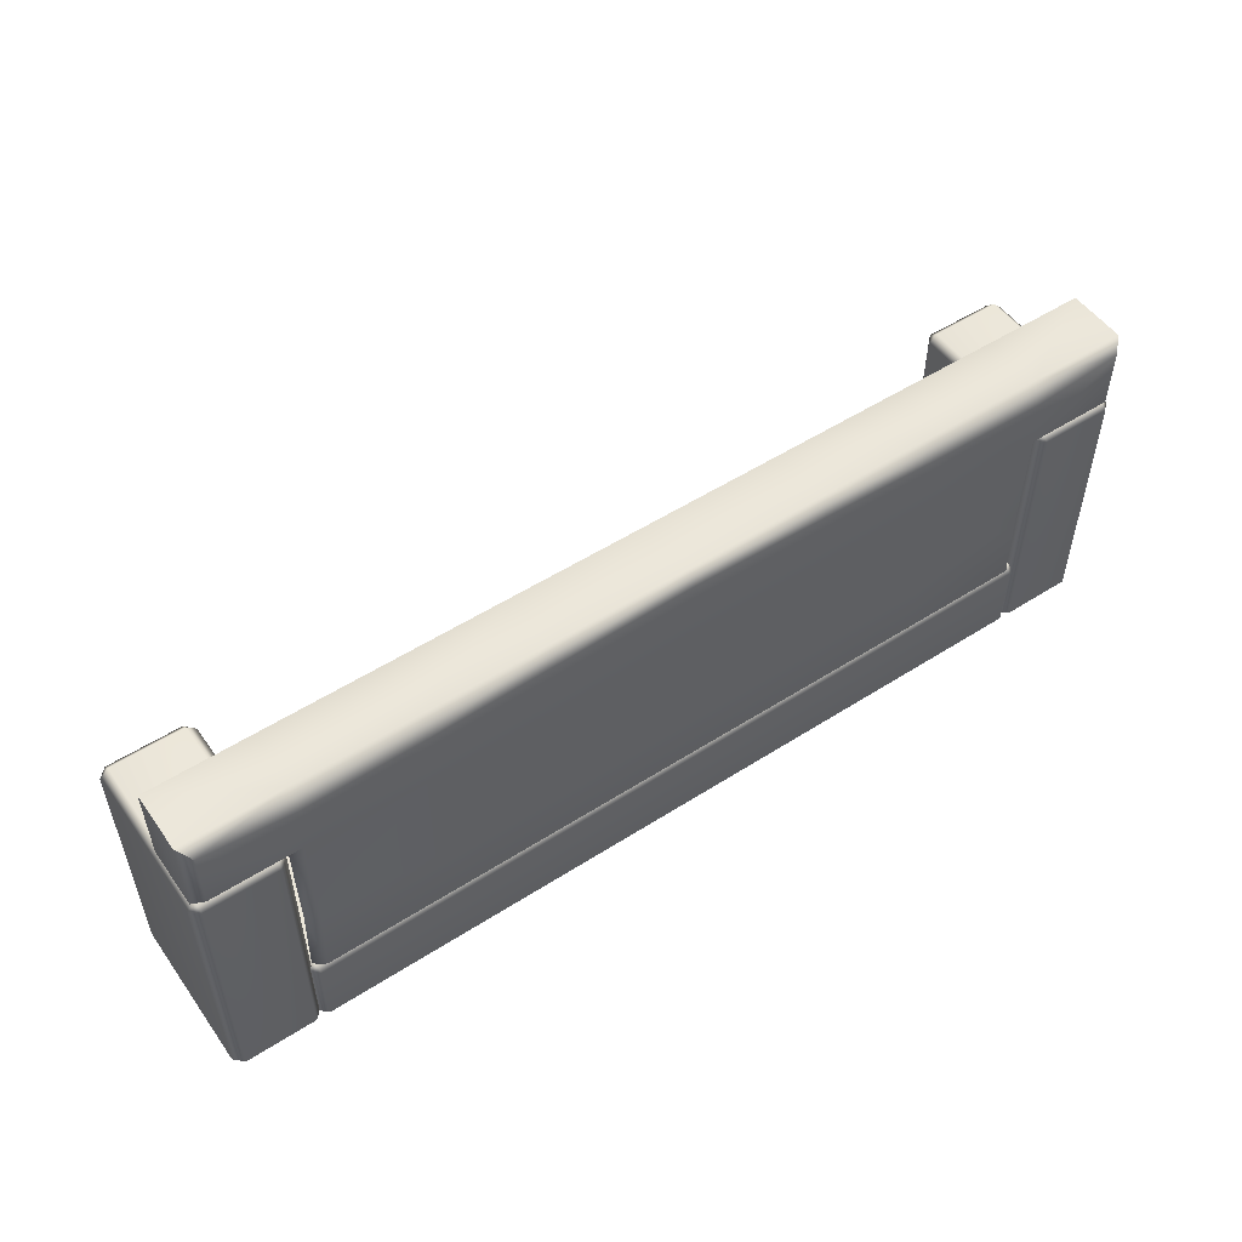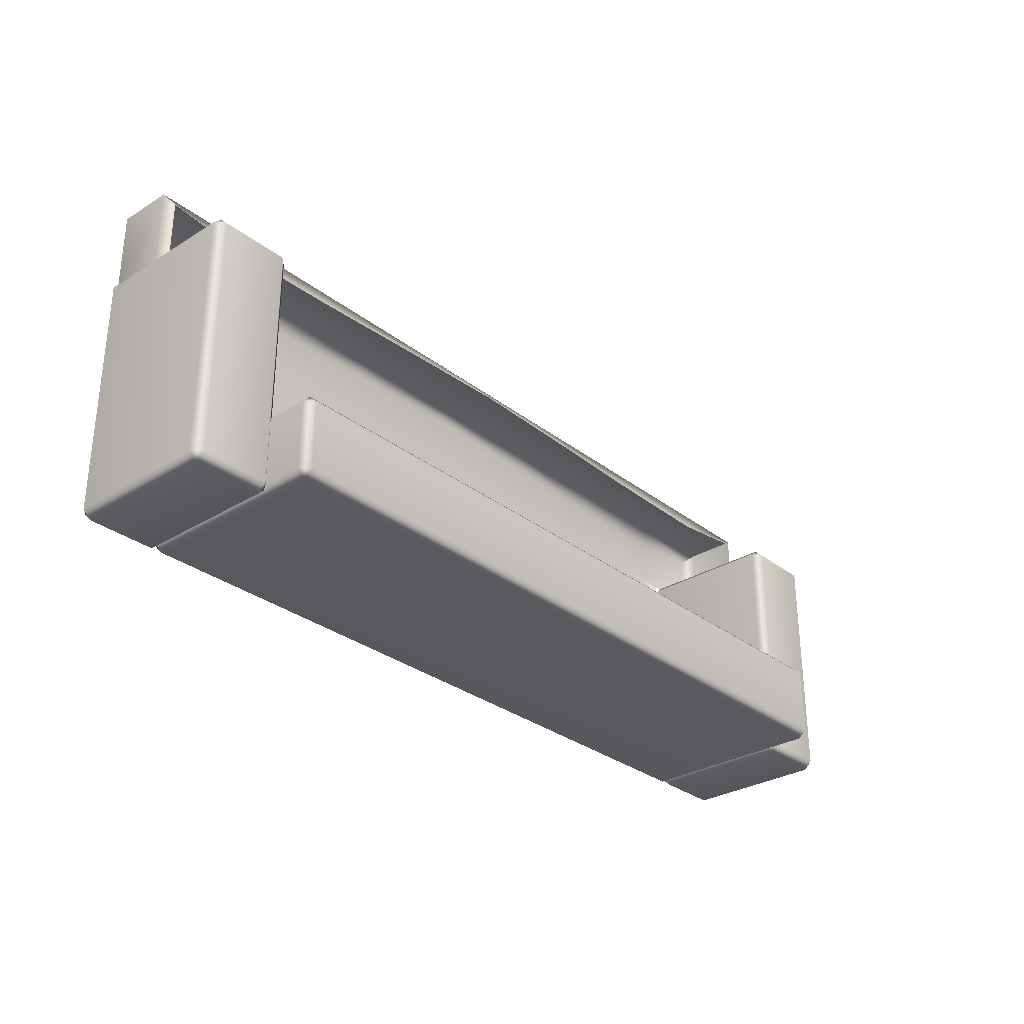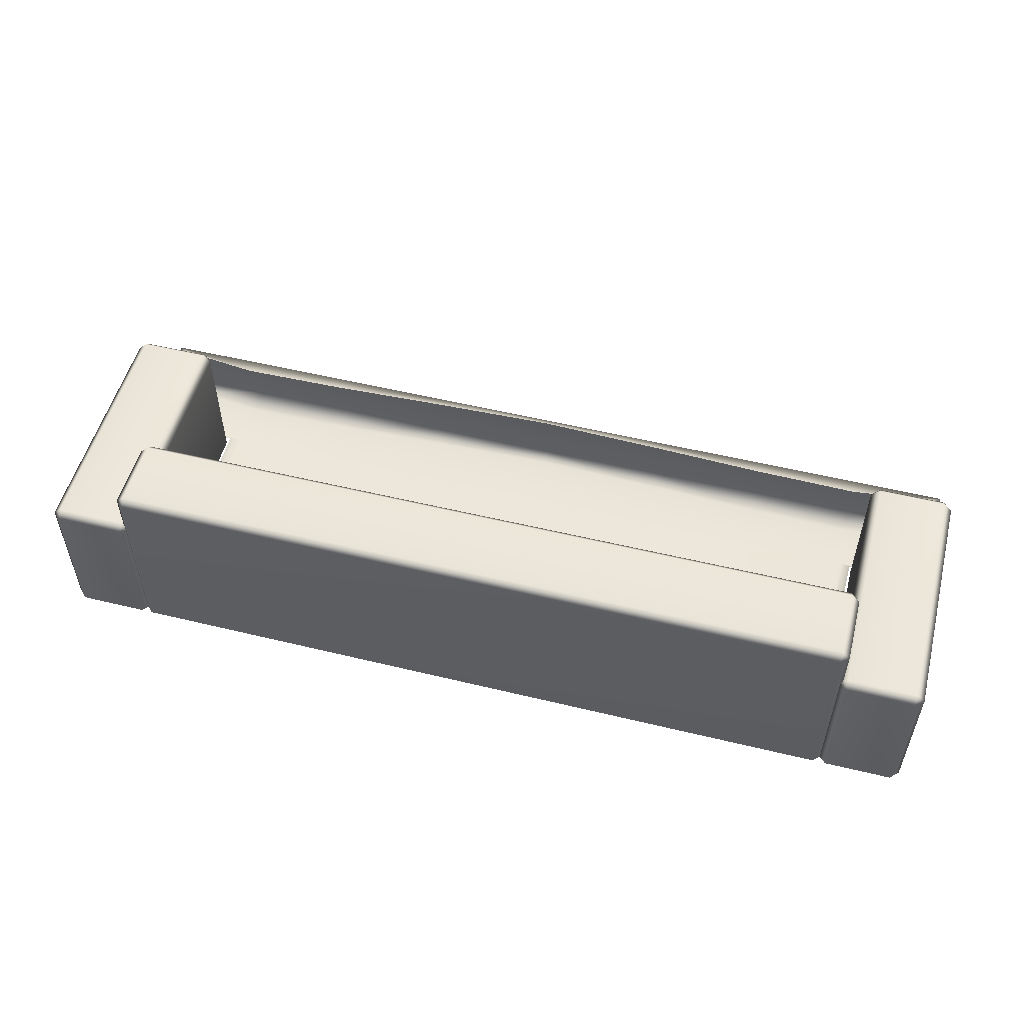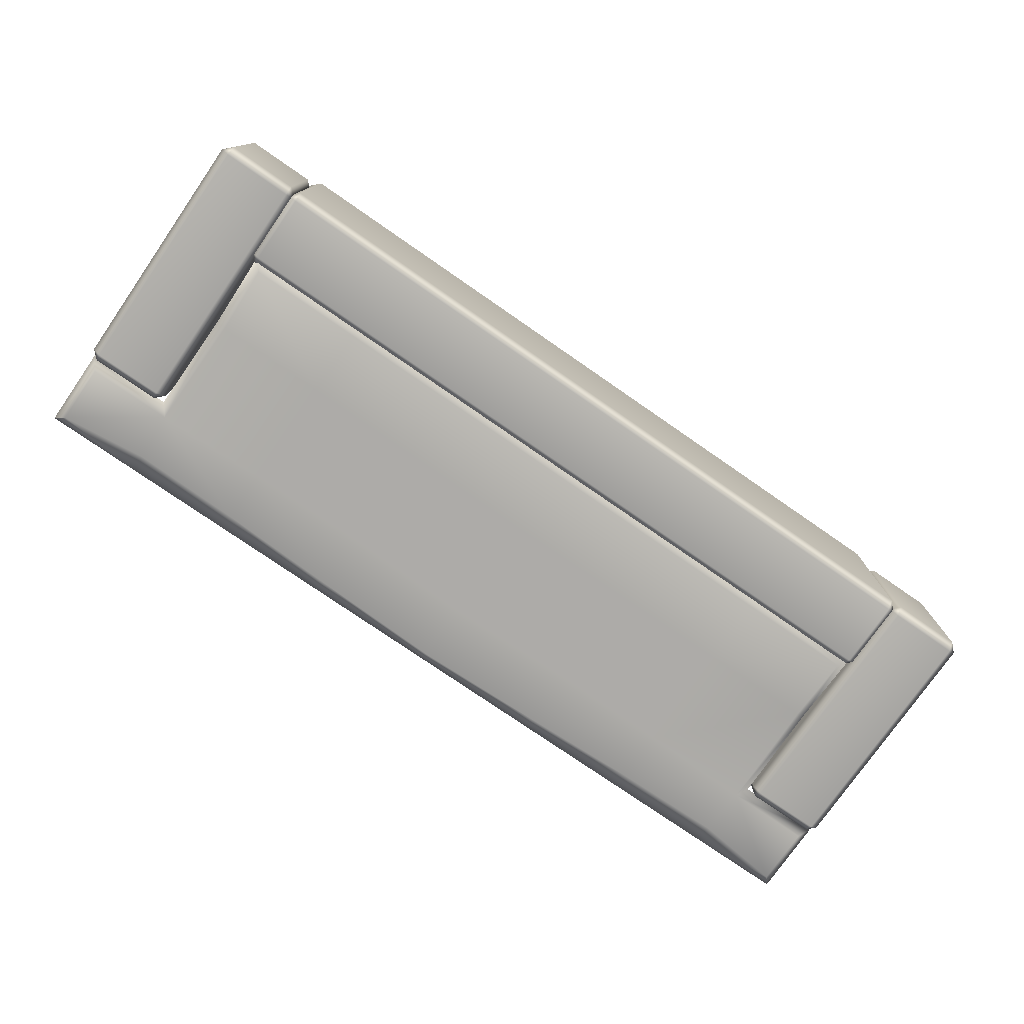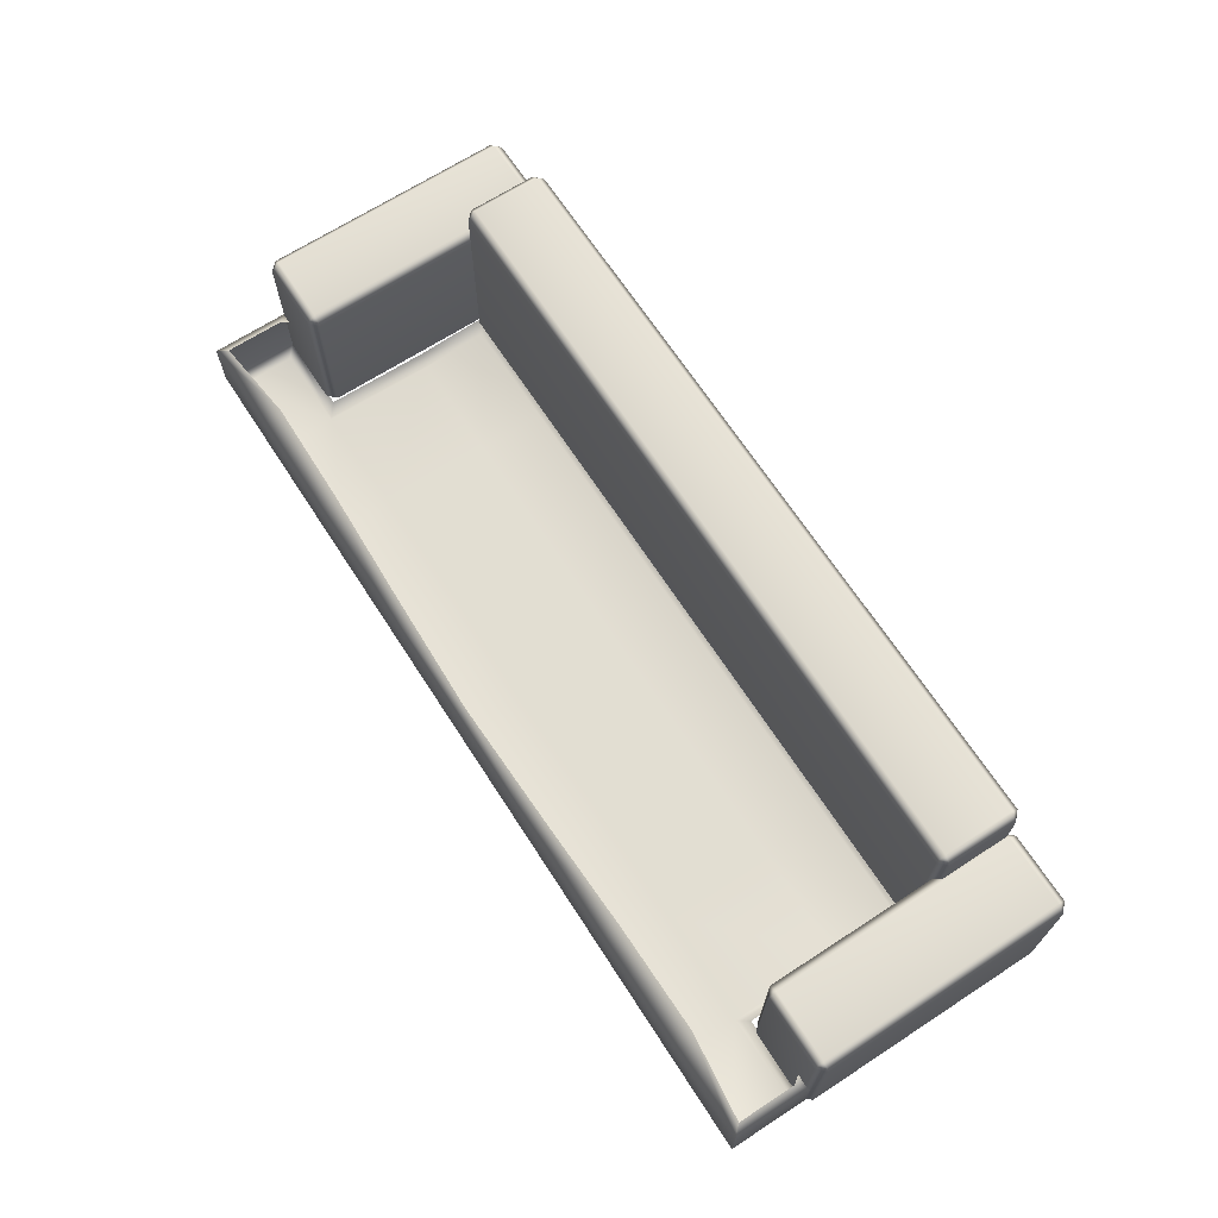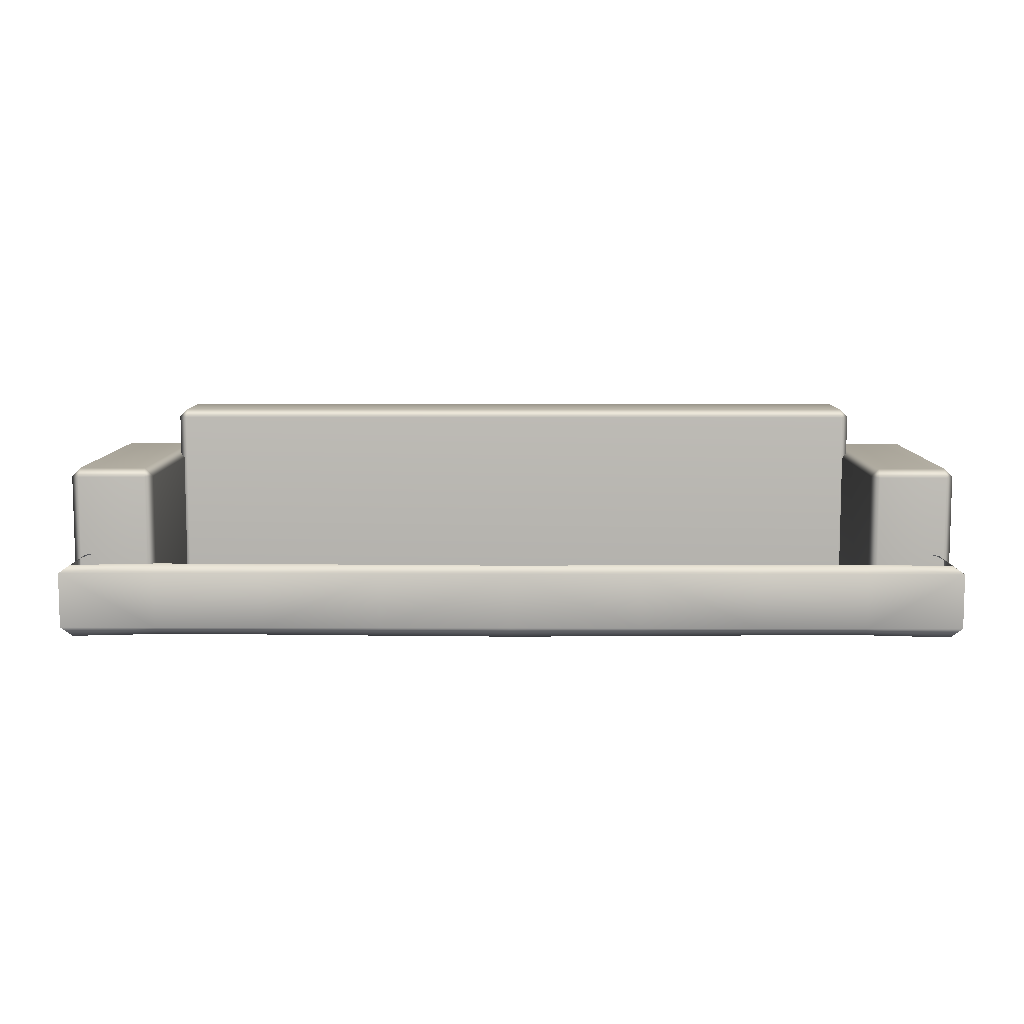
<metadata>
{"format":"obj","ext":"obj","renderer":"f3d","projection":"perspective","resolution":1024,"background":"white","views":[{"elev":52.4,"azim":-34.6,"up":"+Z"},{"elev":-30.2,"azim":131.8,"up":"+Z"},{"elev":53.1,"azim":-165.4,"up":"+Y"},{"elev":-76.5,"azim":145.3,"up":"+Y"},{"elev":67.9,"azim":57.0,"up":"+Y"},{"elev":8.4,"azim":0.5,"up":"+Y"}]}
</metadata>
<code>
v -138.9 10.81 46.16
v 0 10.81 50
v -138.9 39.06 46.16
v 0 39.06 50
v -140.3 10.81 -41.39
v 0 10.81 -41.39
v -139.9 10.81 27.67
v 0 10.81 27.67
v -172 10.81 27.67
v -172 10.81 50
v -172 39.06 50
v -172 39.06 27.67
v -138.9 15.05 53.84
v 0 15.05 53.84
v 0 36.49 53.84
v -138.9 36.49 53.84
v 0 15.05 -45.09
v -144.1 15.05 -45.09
v -175.9 15.05 23.83
v -175.9 15.05 53.84
v -175.9 36.49 53.84
v -175.9 36.49 23.83
v -143.7 15.05 23.83
v -96.67 39.06 46.84
v -96.59 36.49 53.84
v -96.59 15.05 53.84
v -96.67 10.81 46.84
v -96.67 10.81 26.8
v -96.67 10.81 -41.46
v -96.77 15.05 -45.16
v -50.79 39.06 48.54
v -50.79 36.49 53.84
v -50.79 15.05 53.84
v -50.79 10.81 48.54
v -50.79 10.81 26.48
v -50.77 10.81 -41.45
v -50.73 15.05 -45.14
v 0 10.81 -14.83
v -50.76 10.81 -15.24
v -96.75 10.81 -15.4
v -139.3 10.81 -15.33
v -143.3 15.05 -15.47
v -169.9 39.31 24.78
v -172.2 36.02 23.83
v -171.1 15.05 23.83
v 50.75 15.05 53.84
v 50.75 36.49 53.84
v 50.81 10.81 26.48
v 50.76 10.81 48.54
v 175.9 15.05 23.83
v 175.9 15.05 53.84
v 175.9 36.49 53.84
v 175.9 36.49 23.83
v 50.78 10.81 -41.45
v 50.77 10.81 -15.24
v 139.9 10.81 27.67
v 138.9 10.81 46.16
v 172 10.81 50
v 172 10.81 27.67
v 138.9 15.05 53.84
v 138.9 36.49 53.84
v 50.76 39.06 48.54
v 50.72 15.05 -45.14
v 172 39.06 50
v 172 39.06 27.67
v 140.3 10.81 -41.39
v 139.3 10.81 -15.33
v 143.3 15.05 -15.47
v 144.1 15.05 -45.09
v 138.9 39.06 46.16
v 143.7 15.05 23.83
v 96.68 36.49 53.84
v 96.68 39.06 46.84
v 96.68 15.05 53.84
v 96.68 10.81 46.84
v 96.68 10.81 26.8
v 96.68 10.81 -41.46
v 96.69 10.81 -15.4
v 96.69 15.05 -45.16
v 169.9 39.31 24.78
v 172.2 36.02 23.83
v 171.1 15.05 23.83
v -177.4 14.64 21.32
v -174.1 11.36 21.32
v -174.1 14.64 24.6
v -147.9 11.36 21.32
v -144.6 14.64 21.32
v -147.9 14.64 24.6
v -174.1 73.72 21.32
v -177.4 70.44 21.32
v -174.1 70.44 24.6
v -144.6 70.44 21.32
v -147.9 73.72 21.32
v -147.9 70.44 24.6
v -174.1 70.44 -75.4
v -177.4 70.44 -72.12
v -174.1 73.72 -72.12
v -144.6 70.44 -72.12
v -147.9 70.44 -75.4
v -147.9 73.72 -72.12
v -174.1 11.36 -72.12
v -177.4 14.64 -72.12
v -174.1 14.64 -75.4
v -144.6 14.64 -72.12
v -147.9 11.36 -72.12
v -147.9 14.64 -75.4
v 143.4 14.64 -42.59
v 143.4 11.36 -45.87
v 146.7 14.64 -45.87
v 143.4 11.36 -72.12
v 143.4 14.64 -75.4
v 146.7 14.64 -72.12
v 143.4 91.67 -45.87
v 143.4 88.38 -42.59
v 146.7 88.38 -45.87
v 143.4 88.38 -75.4
v 143.4 91.67 -72.12
v 146.7 88.38 -72.12
v -146.2 88.38 -45.87
v -142.9 88.38 -42.59
v -142.9 91.67 -45.87
v -142.9 88.38 -75.4
v -146.2 88.38 -72.12
v -142.9 91.67 -72.12
v -142.9 11.36 -45.87
v -142.9 14.64 -42.59
v -146.2 14.64 -45.87
v -142.9 14.64 -75.4
v -142.9 11.36 -72.12
v -146.2 14.64 -72.12
v 177.4 14.64 21.32
v 174.1 11.36 21.32
v 174.1 14.64 24.6
v 147.9 11.36 21.32
v 144.6 14.64 21.32
v 147.9 14.64 24.6
v 174.1 73.72 21.32
v 177.4 70.44 21.32
v 174.1 70.44 24.6
v 144.6 70.44 21.32
v 147.9 73.72 21.32
v 147.9 70.44 24.6
v 174.1 70.44 -75.4
v 177.4 70.44 -72.12
v 174.1 73.72 -72.12
v 144.6 70.44 -72.12
v 147.9 70.44 -75.4
v 147.9 73.72 -72.12
v 174.1 11.36 -72.12
v 177.4 14.64 -72.12
v 174.1 14.64 -75.4
v 144.6 14.64 -72.12
v 147.9 11.36 -72.12
v 147.9 14.64 -75.4
f 33 14 15 32
f 35 8 2 34
f 19 20 21 22
f 36 6 38 39
f 7 1 10 9
f 13 16 21 20
f 34 2 14 33
f 4 31 32 15
f 6 36 37 17
f 9 10 20 19
f 11 12 22 21
f 5 41 42 18
f 3 11 21 16
f 10 1 13 20
f 7 9 19 23
f 25 24 3 16
f 13 26 25 16
f 1 27 26 13
f 7 28 27 1
f 5 29 40 41
f 30 29 5 18
f 32 31 24 25
f 26 33 32 25
f 27 34 33 26
f 28 35 34 27
f 29 36 39 40
f 37 36 29 30
f 39 38 8 35
f 40 39 35 28
f 41 40 28 7
f 42 41 7 23
f 22 12 43 44
f 19 22 44 45
f 46 47 15 14
f 48 49 2 8
f 50 53 52 51
f 54 55 38 6
f 56 59 58 57
f 60 51 52 61
f 49 46 14 2
f 4 15 47 62
f 6 17 63 54
f 59 50 51 58
f 64 52 53 65
f 66 69 68 67
f 70 61 52 64
f 58 51 60 57
f 56 71 50 59
f 72 61 70 73
f 60 61 72 74
f 57 60 74 75
f 56 57 75 76
f 66 67 78 77
f 79 69 66 77
f 47 72 73 62
f 74 72 47 46
f 75 74 46 49
f 76 75 49 48
f 77 78 55 54
f 63 79 77 54
f 55 48 8 38
f 78 76 48 55
f 67 56 76 78
f 68 71 56 67
f 53 81 80 65
f 50 82 81 53
f 101 105 86 84
f 88 94 91 85
f 90 96 102 83
f 104 98 92 87
f 93 100 97 89
f 99 106 103 95
f 84 83 102 101
f 85 84 86 88
f 83 85 91 90
f 87 86 105 104
f 88 87 92 94
f 90 89 97 96
f 89 91 94 93
f 93 92 98 100
f 96 95 103 102
f 95 97 100 99
f 99 98 104 106
f 101 103 106 105
f 83 84 85
f 86 87 88
f 89 90 91
f 92 93 94
f 95 96 97
f 98 99 100
f 101 102 103
f 104 105 106
f 125 129 110 108
f 112 118 115 109
f 114 120 126 107
f 128 122 116 111
f 117 124 121 113
f 123 130 127 119
f 108 107 126 125
f 109 108 110 112
f 107 109 115 114
f 111 110 129 128
f 112 111 116 118
f 114 113 121 120
f 113 115 118 117
f 117 116 122 124
f 120 119 127 126
f 119 121 124 123
f 123 122 128 130
f 125 127 130 129
f 107 108 109
f 110 111 112
f 113 114 115
f 116 117 118
f 119 120 121
f 122 123 124
f 125 126 127
f 128 129 130
f 149 132 134 153
f 136 133 139 142
f 138 131 150 144
f 152 135 140 146
f 141 137 145 148
f 147 143 151 154
f 132 149 150 131
f 133 136 134 132
f 131 138 139 133
f 135 152 153 134
f 136 142 140 135
f 138 144 145 137
f 137 141 142 139
f 141 148 146 140
f 144 150 151 143
f 143 147 148 145
f 147 154 152 146
f 149 153 154 151
f 131 133 132
f 134 136 135
f 137 139 138
f 140 142 141
f 143 145 144
f 146 148 147
f 149 151 150
f 152 154 153

</code>
